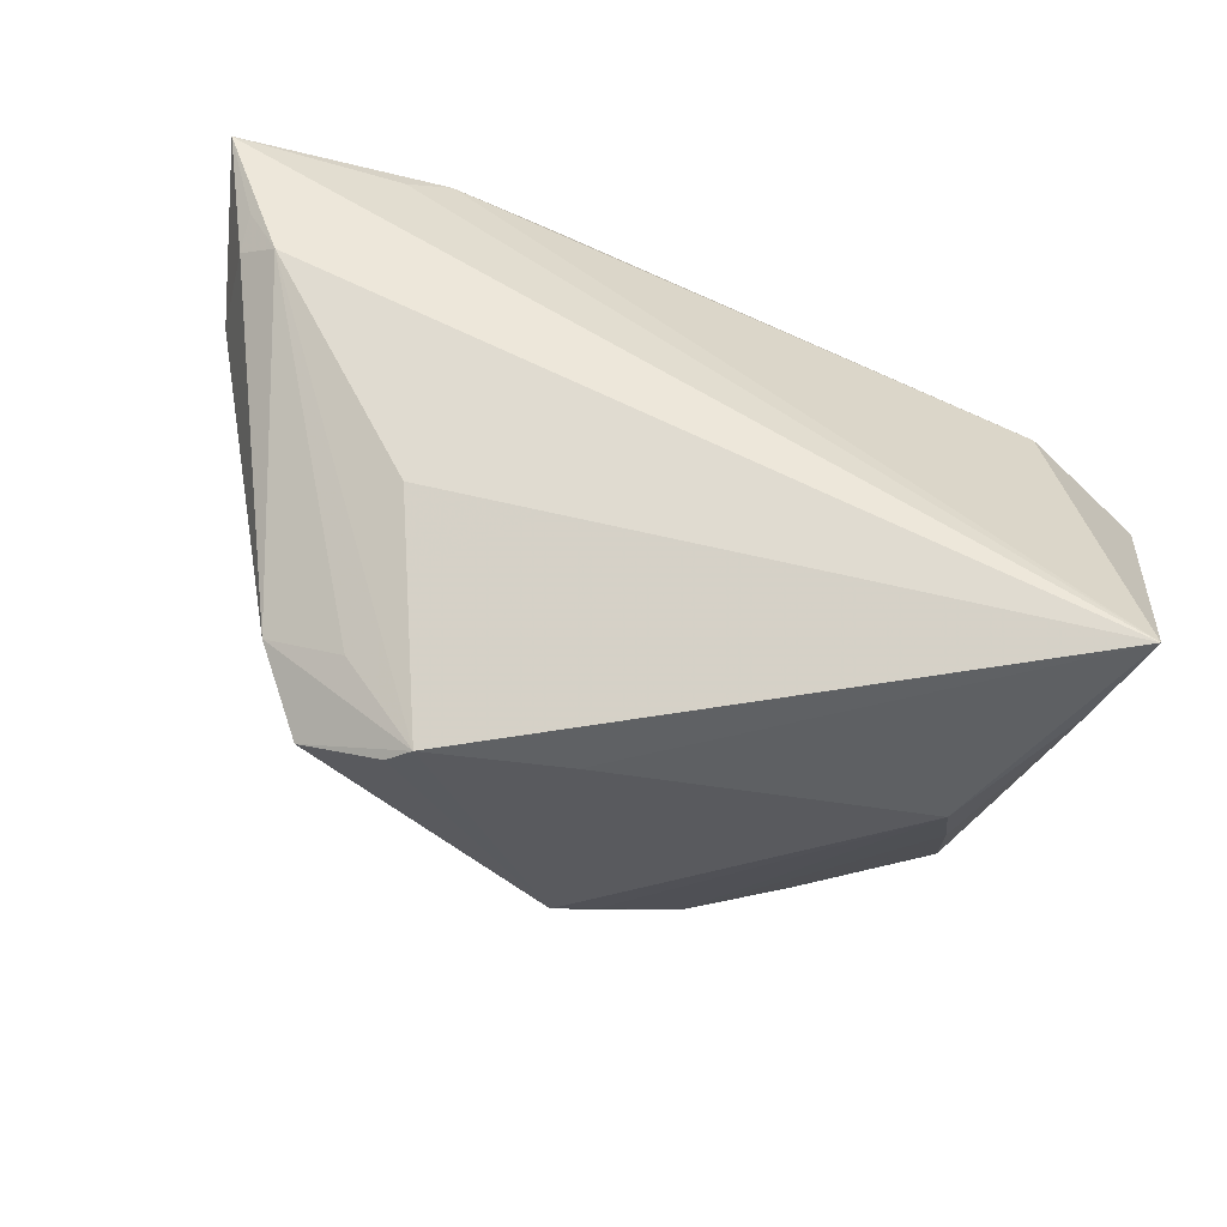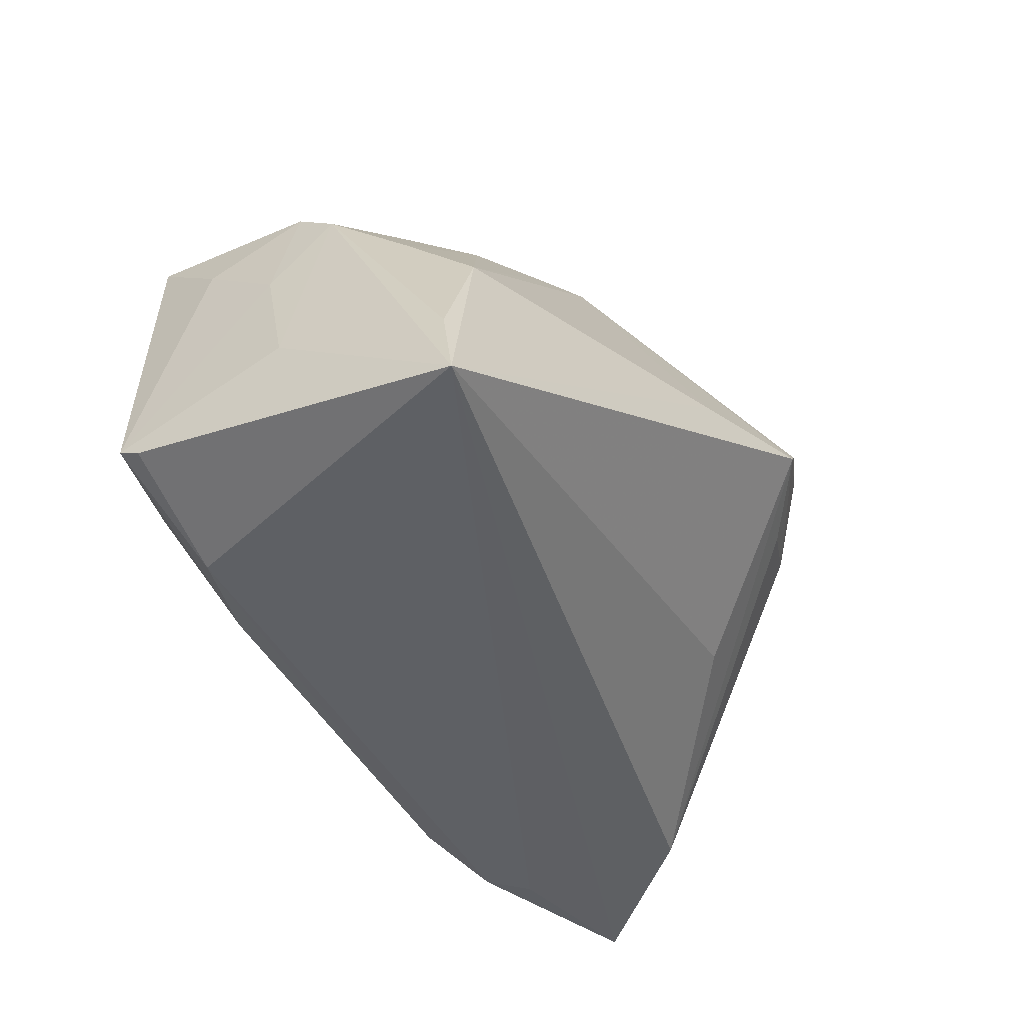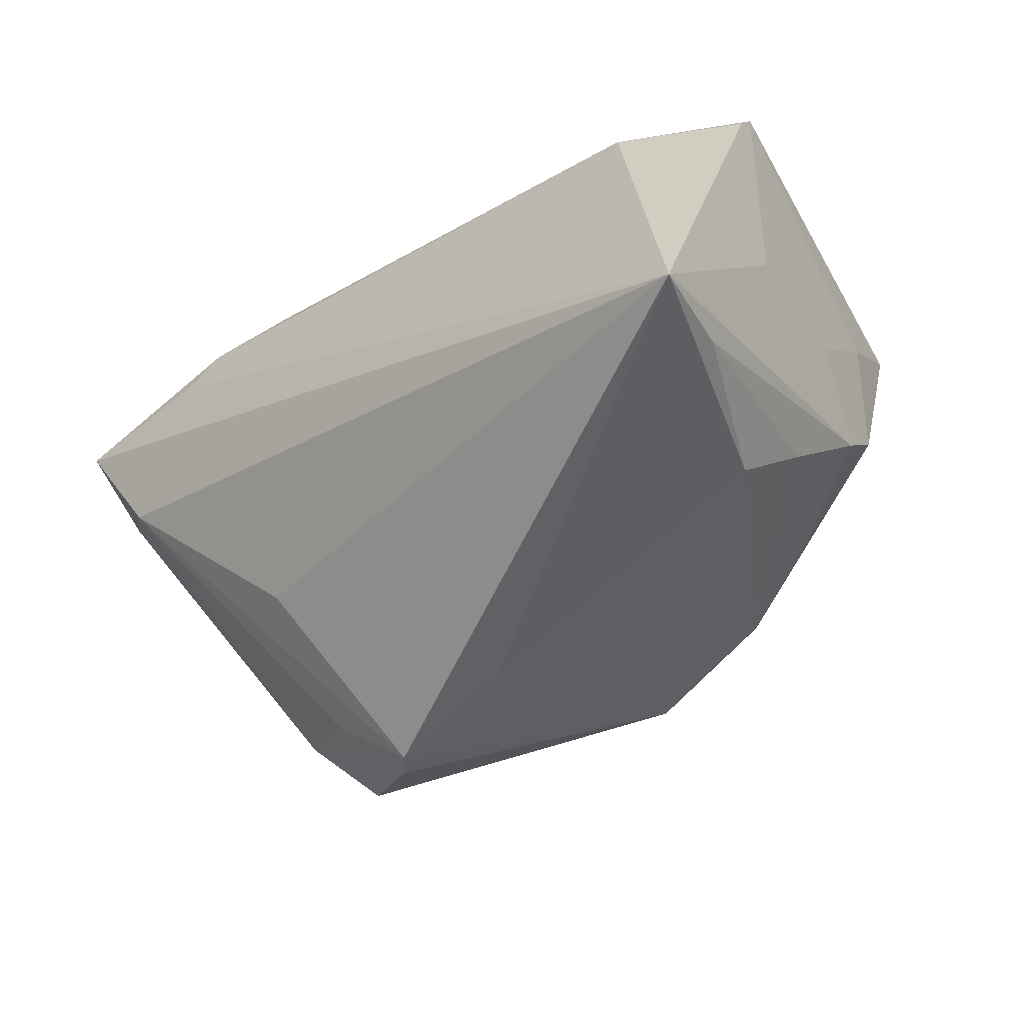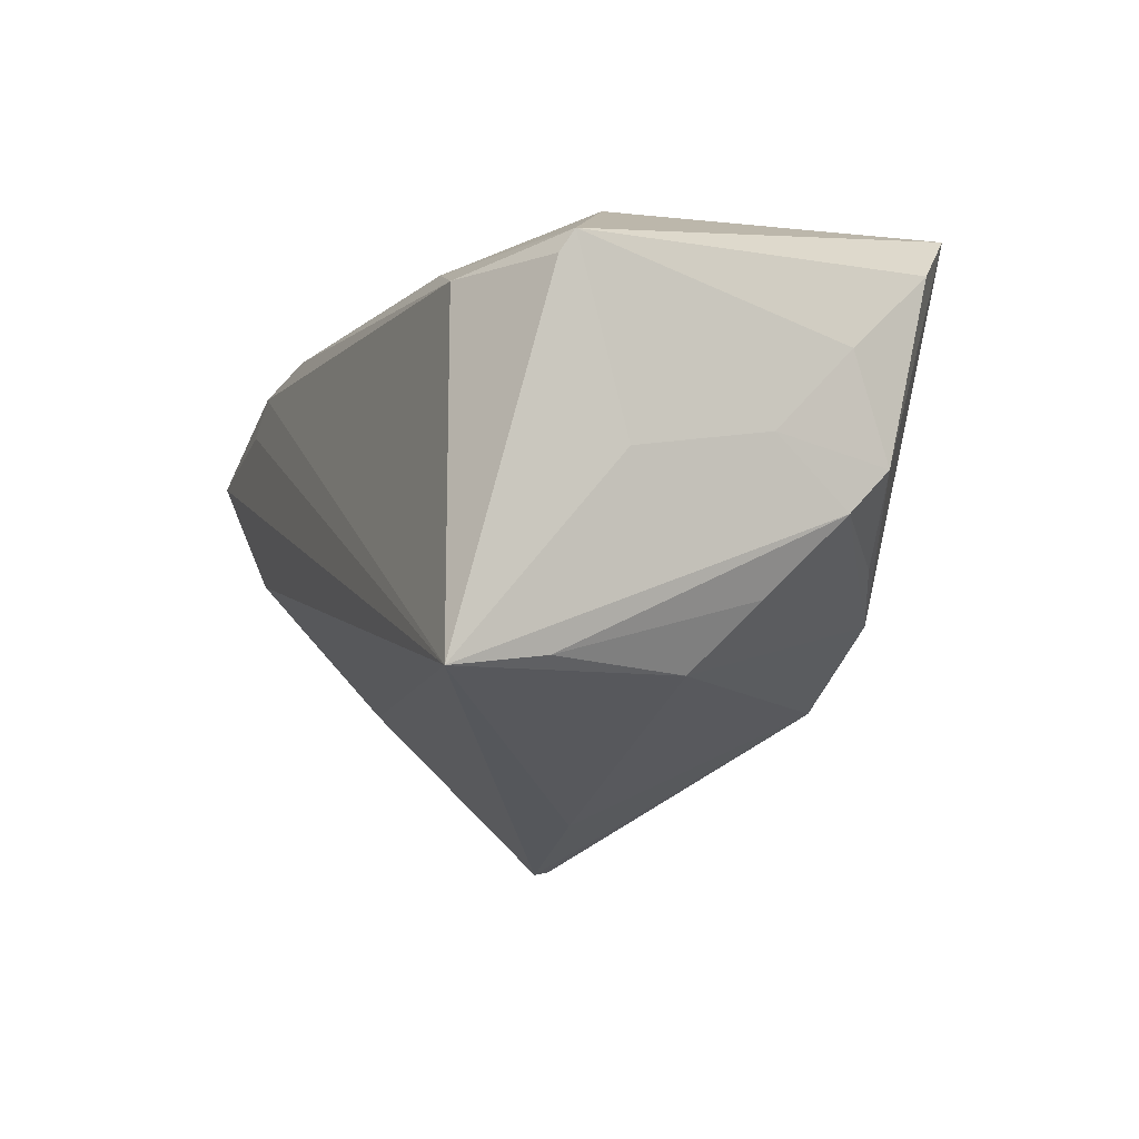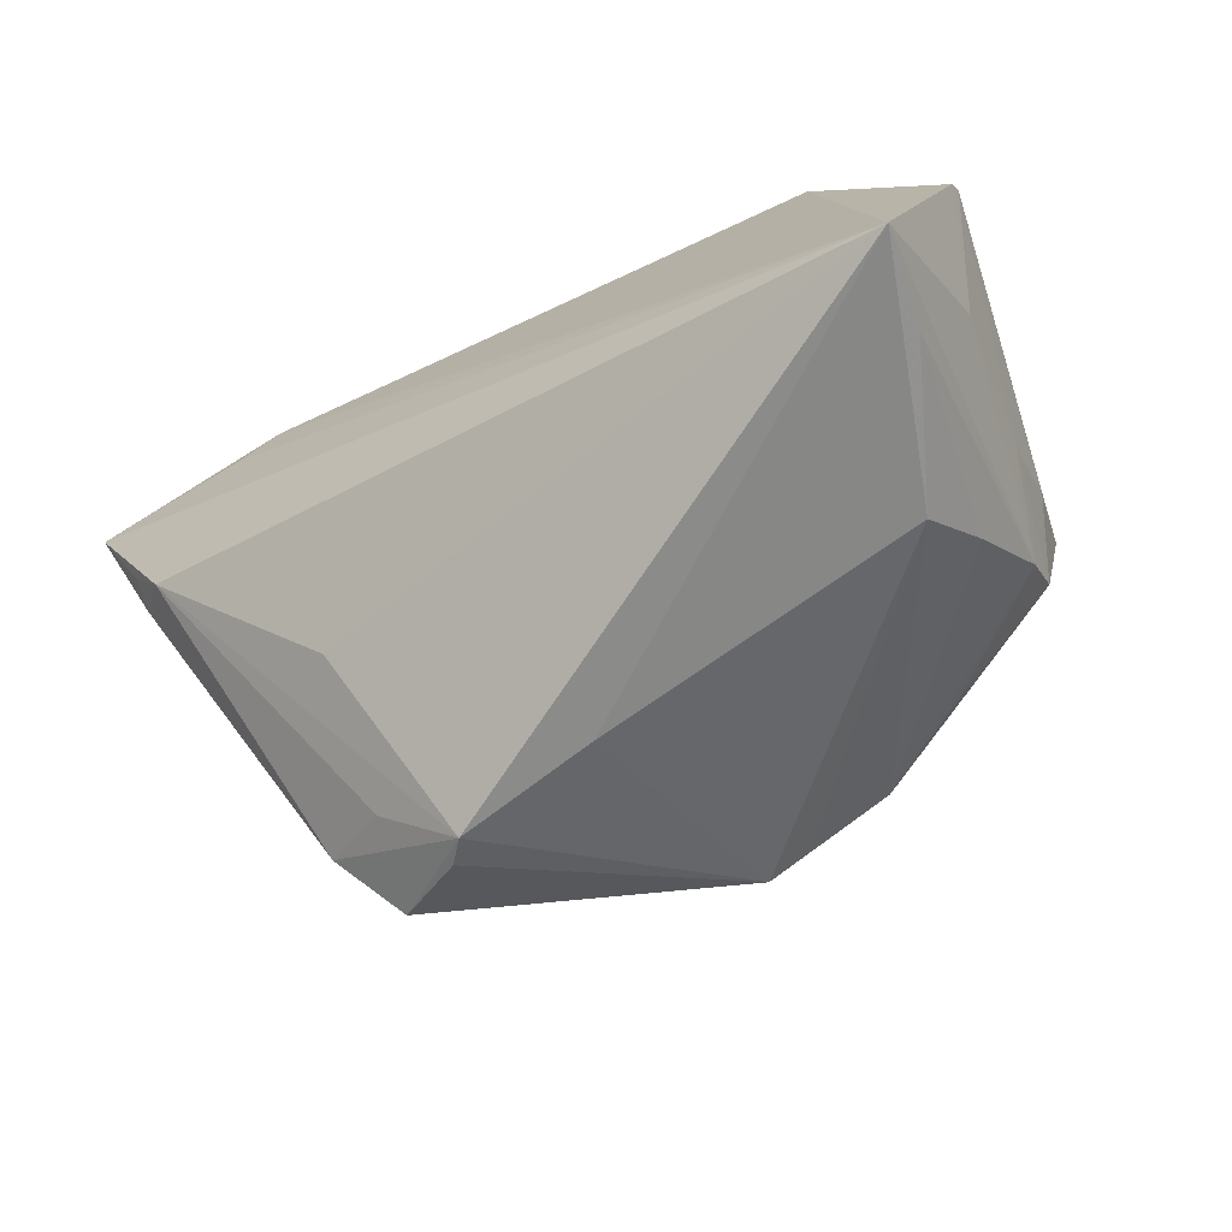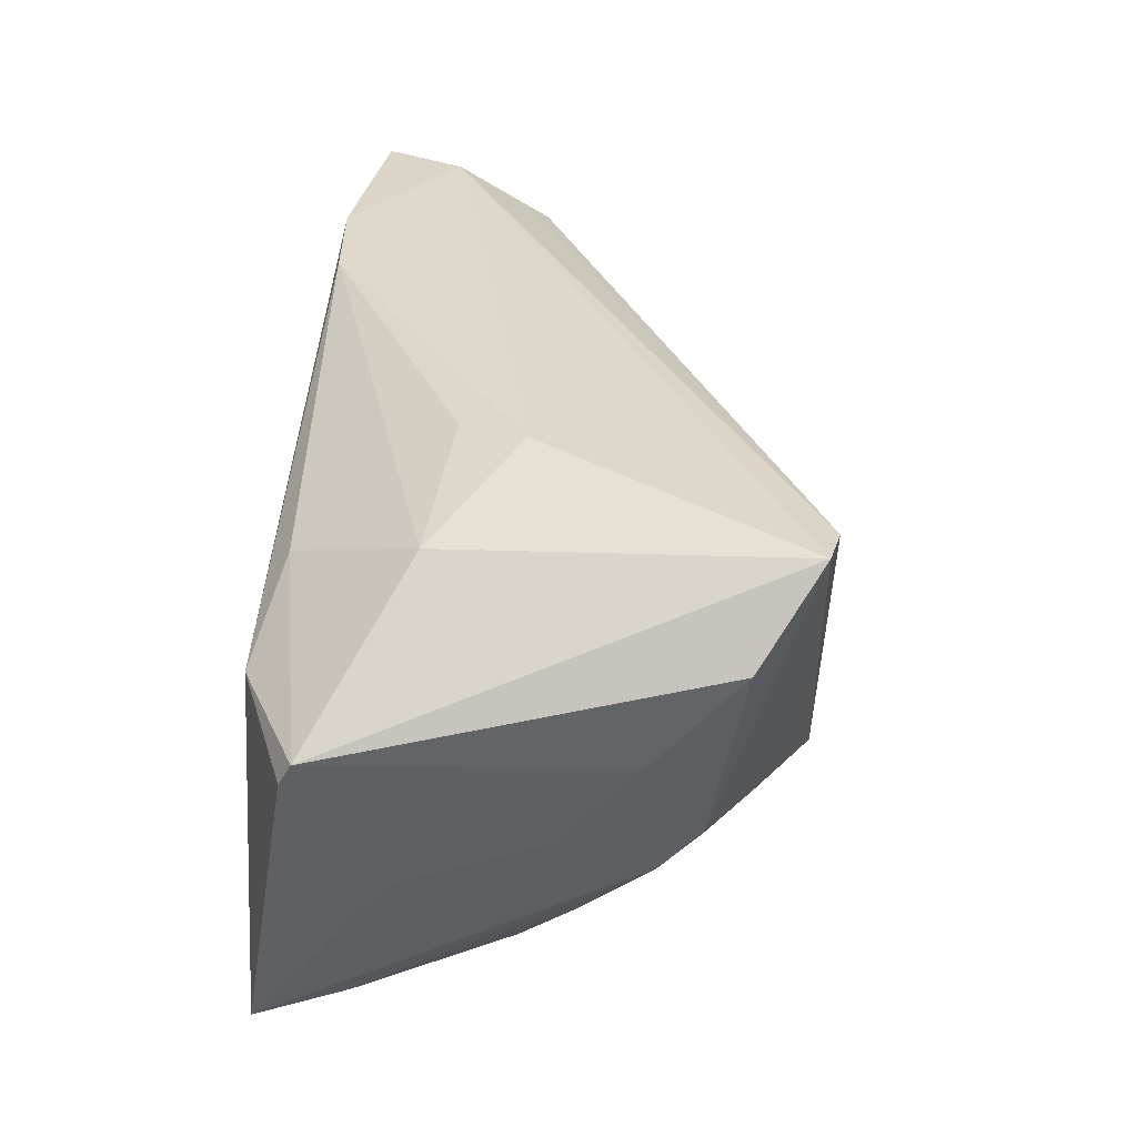
<metadata>
{"format":"obj","ext":"obj","renderer":"f3d","projection":"perspective","resolution":1024,"background":"white","views":[{"elev":-60.0,"azim":162.1,"up":"+Y"},{"elev":-42.9,"azim":-48.3,"up":"+Z"},{"elev":-55.6,"azim":-141.6,"up":"+Y"},{"elev":-22.8,"azim":-112.0,"up":"+Y"},{"elev":-71.3,"azim":-151.1,"up":"+Y"},{"elev":34.0,"azim":-83.7,"up":"+Y"}]}
</metadata>
<code>
v -0.04595 -0.03248 -0.03111
v 0.03229 -0.01406 0.01303
v 0.04819 0.02338 -0.008011
v 0.003267 -0.03102 0.001276
v 0.05034 0.01473 -0.0227
v -0.034 0.02917 0.03111
v -0.04742 -0.002457 0.003684
v -0.05497 0.01177 -0.02154
v 0.04811 0.025 -0.01075
v -0.04201 0.01831 -0.02
v 0.03342 -0.001012 0.01329
v 0.03705 -0.01805 0.004217
v 0.03479 0.02763 -0.03111
v -0.04388 -0.002583 0.01907
v -0.04791 0.008881 0.01314
v -0.04694 0.02032 0.02335
v -0.0403 0.01186 -0.02952
v 0.03699 -0.01234 0.006328
v -0.03986 0.03012 0.03021
v -0.04395 -0.02913 -0.0197
v 0.03104 -0.0255 0.01086
v -0.03695 0.02638 -0.01111
v 0.04675 0.01153 -0.02575
v -0.03617 -0.02618 -0.001726
v 0.01992 -0.03248 0.003399
v -0.0545 0.008852 -0.02315
v 0.01745 0.03071 -0.02981
v -0.002308 -0.01519 0.03037
v -0.0399 -0.0181 0.005483
v -0.00784 -0.01355 0.02983
v 0.02754 -0.01189 -0.01487
v -0.02023 0.03129 -0.009496
v 0.03169 0.002534 0.01455
v -0.0435 -0.008391 0.01417
v -0.02393 0.03248 -0.001641
v -0.01795 -0.009562 0.0299
v 0.02945 0.03083 -0.03111
v 0.04917 0.0296 -0.01976
v 0.05497 0.02883 -0.03007
v -0.02944 -0.007798 0.0242
v 0.05044 0.01794 -0.02622
v 0.02867 -0.02317 0.0003955
v -0.0285 0.01944 -0.02677
v 0.02228 -0.03125 0.006142
v 0.04985 0.01823 -0.01179
v -0.04942 -0.008089 -0.01346
f 16 19 8
f 8 17 26
f 26 17 1
f 1 17 37
f 8 19 22
f 23 1 39
f 23 31 1
f 39 1 13
f 13 37 39
f 1 37 13
f 35 22 19
f 32 22 35
f 43 17 8
f 27 22 32
f 32 35 27
f 27 35 37
f 27 43 22
f 27 37 17
f 17 43 27
f 46 7 8
f 8 26 46
f 46 26 1
f 15 16 8
f 8 7 15
f 6 28 33
f 33 3 6
f 19 36 6
f 6 36 28
f 2 28 21
f 33 28 2
f 23 5 12
f 12 2 21
f 25 12 21
f 1 31 25
f 31 23 25
f 8 22 10
f 10 43 8
f 22 43 10
f 19 16 14
f 14 36 19
f 16 15 14
f 14 15 7
f 38 3 39
f 19 6 38
f 38 35 19
f 39 37 38
f 37 35 38
f 11 3 33
f 33 2 11
f 41 23 39
f 39 5 41
f 41 5 23
f 45 12 5
f 39 3 45
f 45 5 39
f 21 28 44
f 44 25 21
f 28 25 44
f 23 12 42
f 42 25 23
f 12 25 42
f 34 14 7
f 34 46 1
f 7 46 34
f 1 20 34
f 28 36 30
f 4 25 28
f 1 25 4
f 9 6 3
f 3 38 9
f 9 38 6
f 2 12 18
f 18 11 2
f 3 11 18
f 18 45 3
f 12 45 18
f 36 14 40
f 40 34 36
f 14 34 40
f 24 30 36
f 28 30 24
f 24 4 28
f 24 20 1
f 1 4 24
f 29 34 20
f 20 24 29
f 36 34 29
f 29 24 36

</code>
